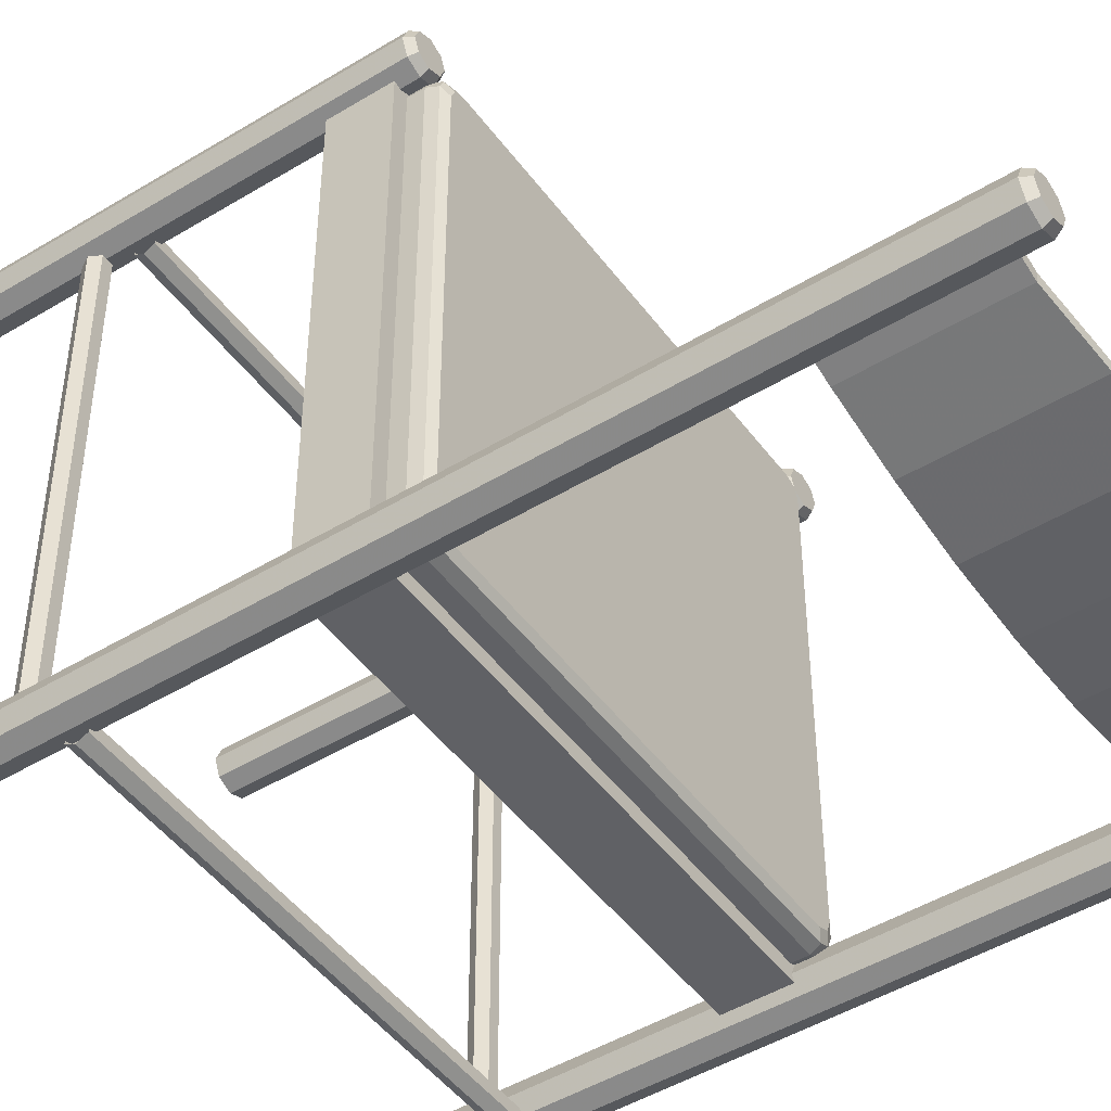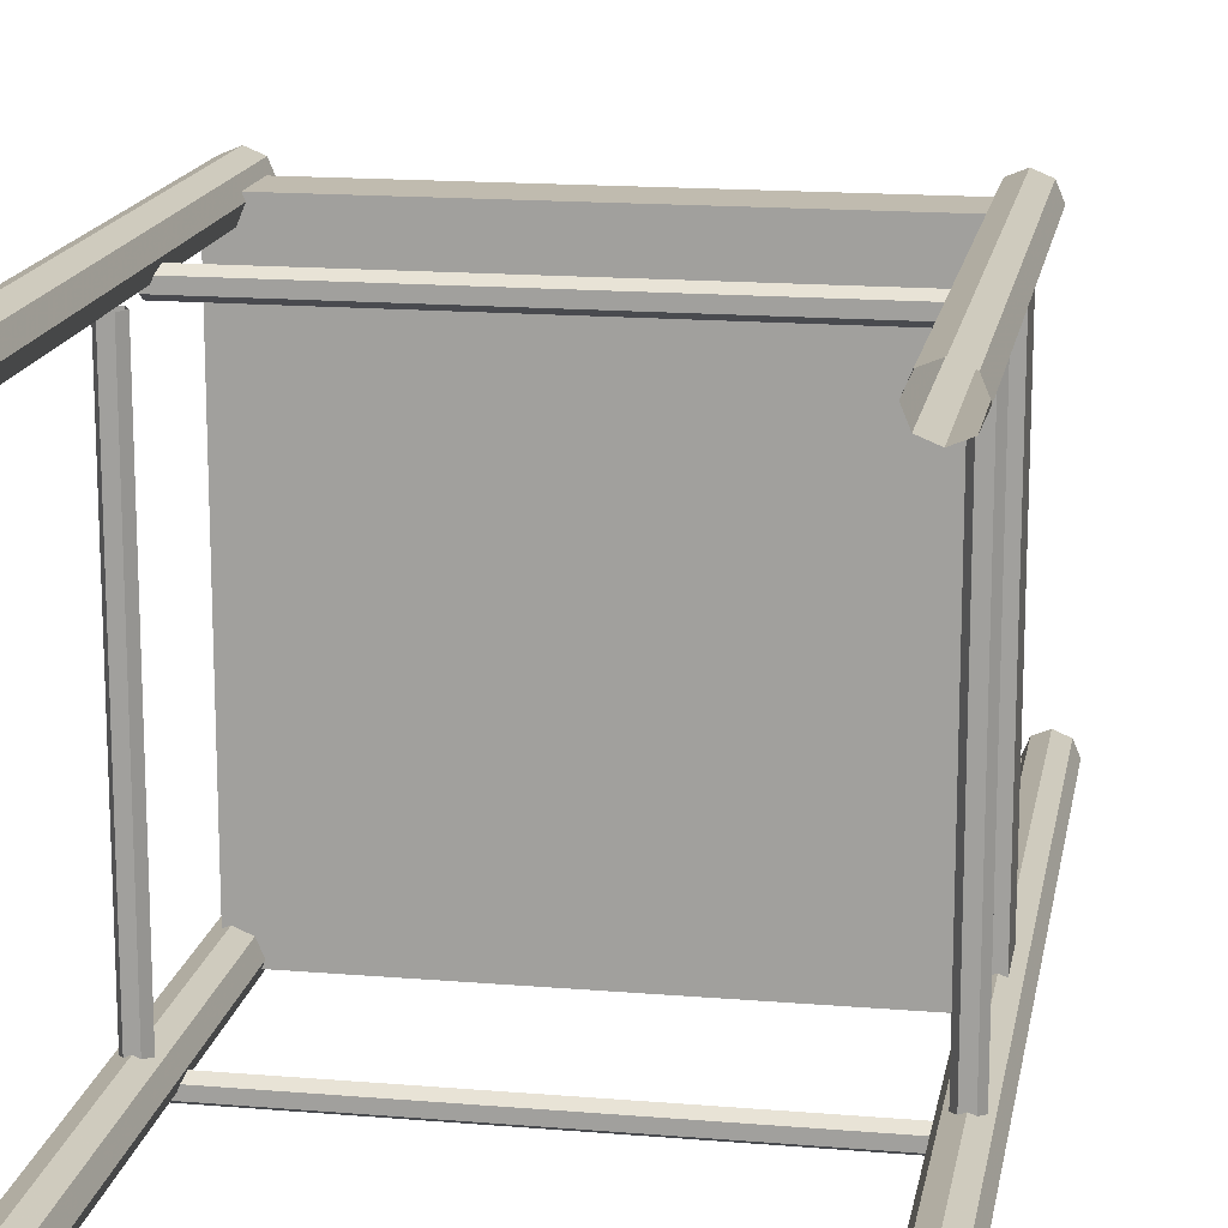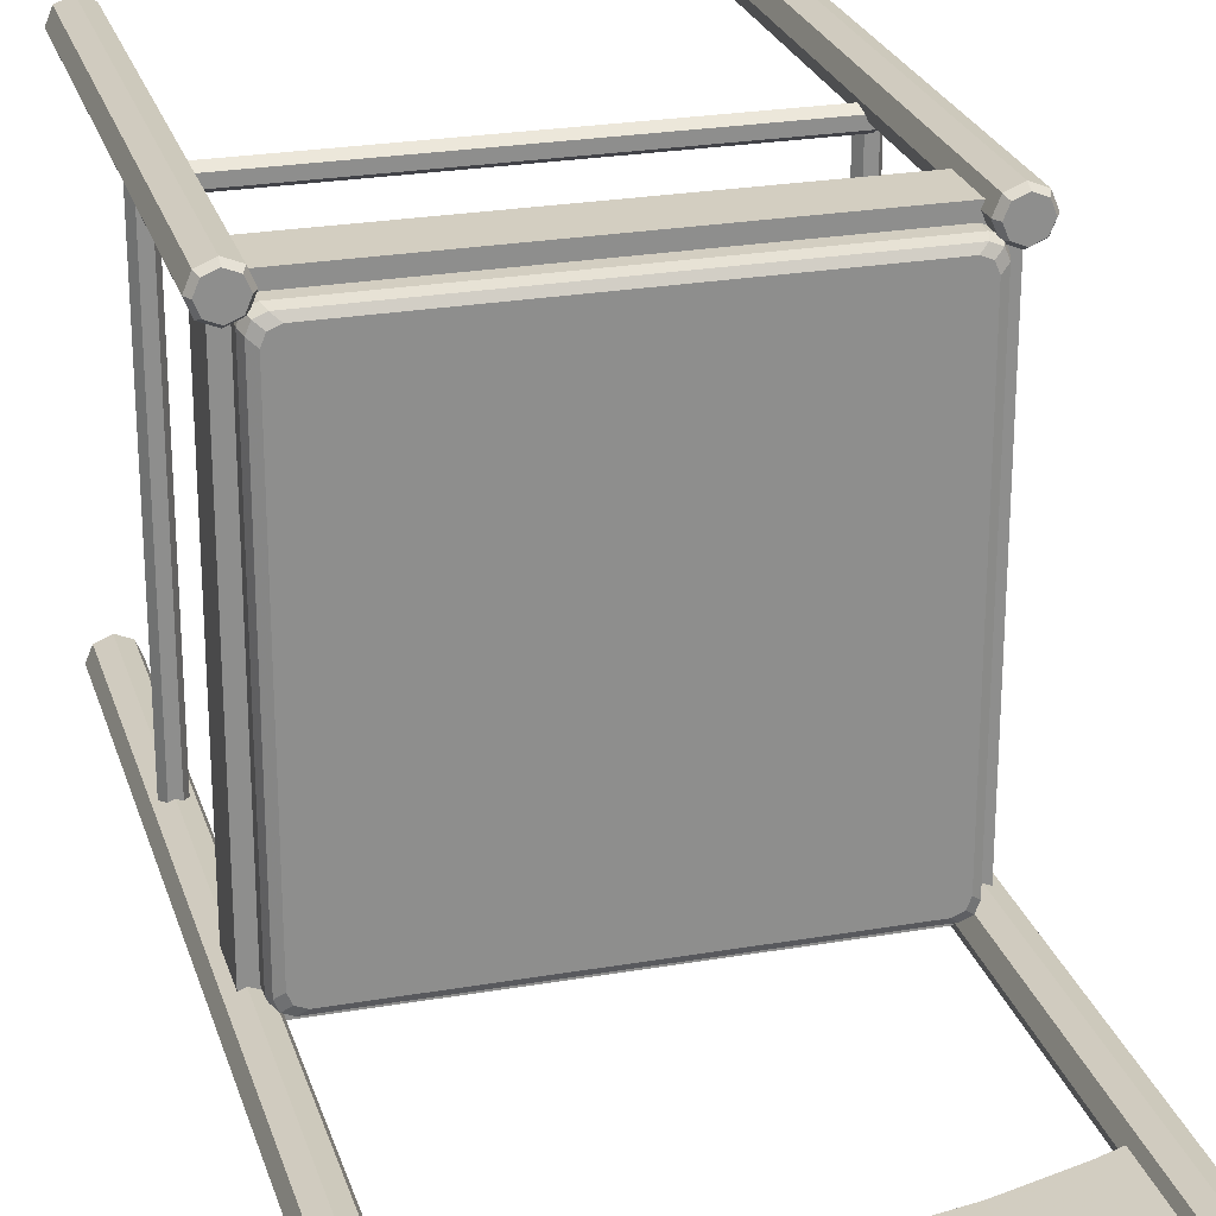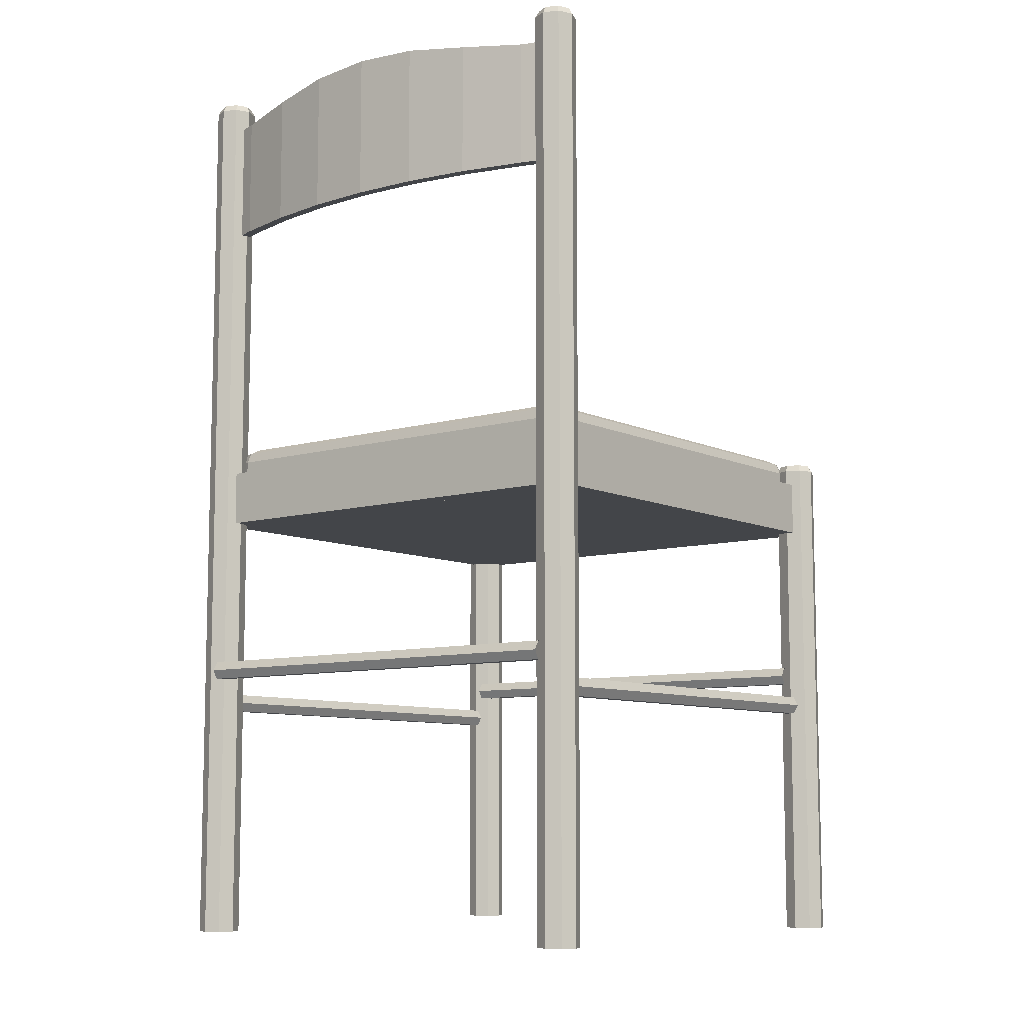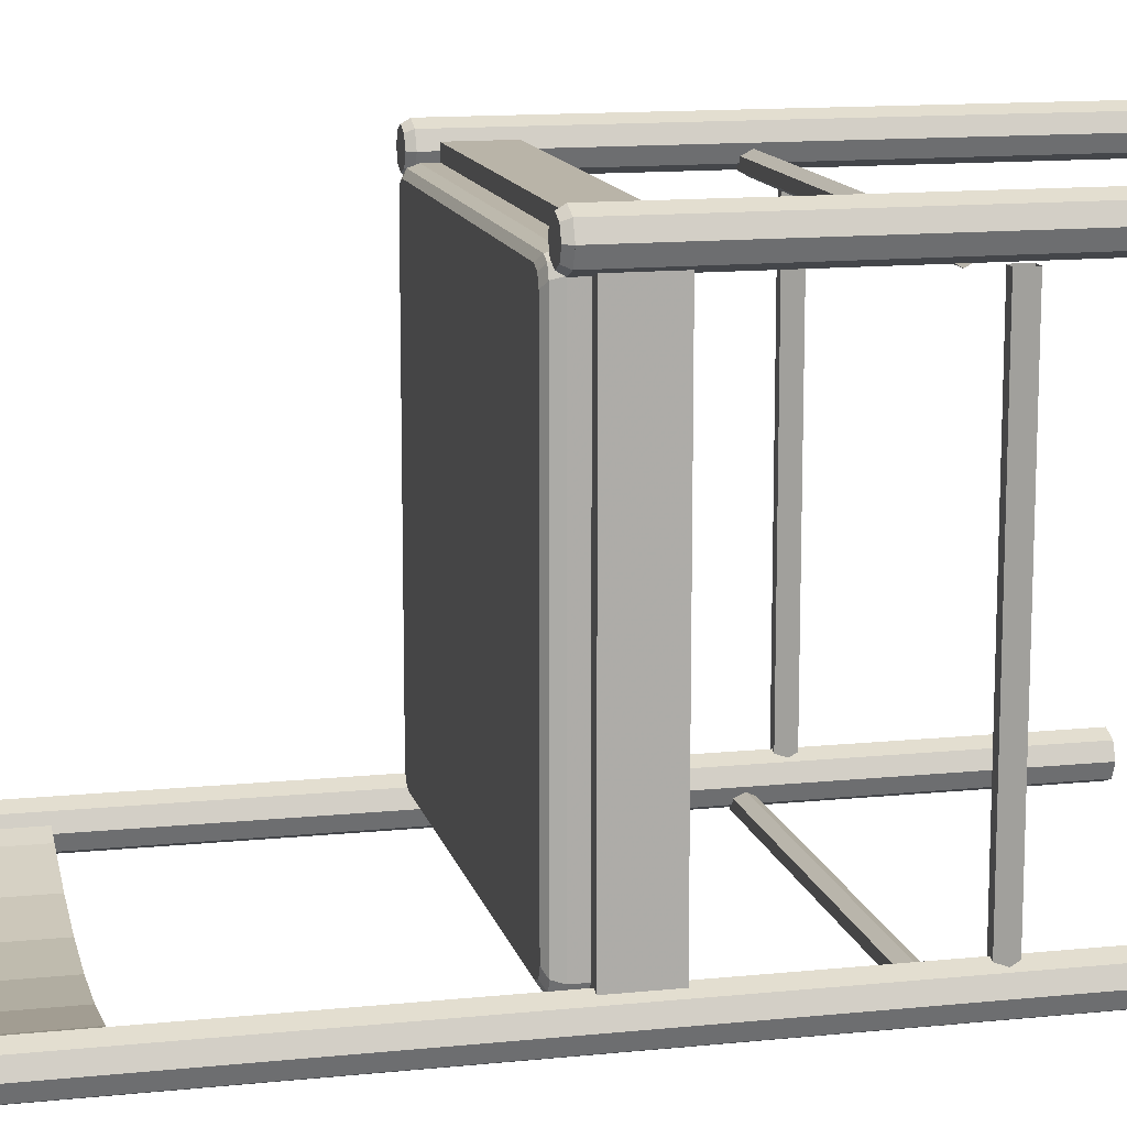
<metadata>
{"format":"obj","ext":"obj","renderer":"f3d","projection":"perspective","resolution":1024,"background":"white","views":[{"elev":-47.3,"azim":124.5,"up":"+Z"},{"elev":15.9,"azim":9.9,"up":"+Z"},{"elev":25.1,"azim":164.4,"up":"+Z"},{"elev":-8.7,"azim":-141.8,"up":"+Y"},{"elev":13.1,"azim":-103.2,"up":"+Z"}]}
</metadata>
<code>
v 0.5028 0.9455 0.07172
v 0.5028 0.8176 0.07172
v 0.06046 0.8176 0.07172
v 0.06046 0.9455 0.07172
v 0.5058 0.9455 0.06155
v 0.05748 0.8176 0.06155
v 0.05748 0.9455 0.06155
v 0.5058 0.8176 0.06155
v 0.4801 0.8176 0.05351
v 0.4774 0.8176 0.06378
v 0.4774 0.9455 0.06378
v 0.4801 0.9455 0.05351
v 0.4148 0.9535 0.03771
v 0.4148 0.8176 0.03771
v 0.413 0.9535 0.0482
v 0.413 0.8176 0.0482
v 0.3476 0.8176 0.0388
v 0.3485 0.9631 0.02818
v 0.3485 0.8176 0.02818
v 0.3476 0.9631 0.0388
v 0.2816 0.9663 0.03566
v 0.2816 0.8176 0.025
v 0.2816 0.9663 0.025
v 0.2816 0.8176 0.03566
v 0.2157 0.8176 0.0388
v 0.2148 0.9631 0.02818
v 0.2148 0.8176 0.02818
v 0.2157 0.9631 0.0388
v 0.1502 0.9535 0.0482
v 0.1502 0.8176 0.0482
v 0.1484 0.8176 0.03771
v 0.1484 0.9535 0.03771
v 0.08581 0.9455 0.06378
v 0.08581 0.8176 0.06378
v 0.08318 0.8176 0.05351
v 0.08318 0.9455 0.05351
v 0.0612 0.9679 0.04974
v 0.06741 0.9679 0.06473
v 0.0612 0.9679 0.07972
v 0.0462 0.9679 0.08593
v 0.03121 0.9679 0.07972
v 0.025 0.9679 0.06473
v 0.03121 0.9679 0.04973
v 0.0462 0.9679 0.04352
v 0.0462 0.025 0.04352
v 0.03121 0.025 0.04973
v 0.025 0.025 0.06473
v 0.03121 0.025 0.07972
v 0.0462 0.025 0.08593
v 0.0612 0.025 0.07972
v 0.06741 0.025 0.06473
v 0.0612 0.025 0.04974
v 0.0582 0.975 0.05273
v 0.06317 0.975 0.06473
v 0.0582 0.975 0.07673
v 0.0462 0.975 0.08169
v 0.03421 0.975 0.07672
v 0.02924 0.975 0.06473
v 0.03421 0.975 0.05273
v 0.0462 0.975 0.04776
v 0.532 0.9679 0.07967
v 0.517 0.9679 0.08588
v 0.502 0.9679 0.07967
v 0.4958 0.9679 0.06467
v 0.502 0.9679 0.04968
v 0.517 0.9679 0.04347
v 0.532 0.9679 0.04968
v 0.5382 0.9679 0.06467
v 0.5382 0.025 0.06467
v 0.532 0.025 0.04968
v 0.517 0.025 0.04347
v 0.502 0.025 0.04968
v 0.4958 0.025 0.06467
v 0.502 0.025 0.07967
v 0.517 0.025 0.08588
v 0.532 0.025 0.07967
v 0.529 0.975 0.07667
v 0.517 0.975 0.08164
v 0.505 0.975 0.07667
v 0.5 0.975 0.06467
v 0.505 0.975 0.05268
v 0.517 0.975 0.04771
v 0.529 0.975 0.05268
v 0.534 0.975 0.06467
v 0.5019 0.4798 0.5203
v 0.06141 0.4798 0.5203
v 0.5018 0.4798 0.07988
v 0.06142 0.4798 0.07988
v 0.5019 0.5366 0.5416
v 0.5019 0.4798 0.5416
v 0.06141 0.4798 0.5416
v 0.06141 0.5366 0.5416
v 0.5019 0.5366 0.5203
v 0.06141 0.5366 0.5203
v 0.5018 0.5366 0.07988
v 0.5232 0.5366 0.07988
v 0.5232 0.4798 0.07988
v 0.5232 0.4798 0.5203
v 0.5232 0.5366 0.5203
v 0.06142 0.5366 0.07988
v 0.04011 0.5366 0.07988
v 0.04011 0.4798 0.07988
v 0.04009 0.4798 0.5203
v 0.04009 0.5366 0.5203
v 0.06142 0.5366 0.05857
v 0.06142 0.4798 0.05857
v 0.5019 0.4798 0.05859
v 0.5019 0.5366 0.05859
v 0.5019 0.5366 0.0799
v 0.5019 0.4798 0.0799
v 0.06142 0.4798 0.07988
v 0.06142 0.5366 0.07988
v 0.517 0.025 0.5567
v 0.532 0.025 0.5505
v 0.5383 0.025 0.5355
v 0.532 0.025 0.5205
v 0.517 0.025 0.5143
v 0.5021 0.025 0.5205
v 0.4958 0.025 0.5355
v 0.502 0.025 0.5505
v 0.517 0.5533 0.5567
v 0.532 0.5533 0.5505
v 0.5383 0.5533 0.5355
v 0.532 0.5533 0.5205
v 0.517 0.5533 0.5143
v 0.5021 0.5533 0.5205
v 0.4958 0.5533 0.5355
v 0.502 0.5533 0.5505
v 0.505 0.5604 0.5475
v 0.5001 0.5604 0.5355
v 0.5051 0.5604 0.5235
v 0.517 0.5604 0.5185
v 0.529 0.5604 0.5235
v 0.534 0.5604 0.5355
v 0.529 0.5604 0.5475
v 0.517 0.5604 0.5525
v 0.03125 0.5533 0.5205
v 0.04625 0.5533 0.5143
v 0.06124 0.5533 0.5205
v 0.06745 0.5533 0.5355
v 0.06124 0.5533 0.5505
v 0.04625 0.5533 0.5567
v 0.03125 0.5533 0.5505
v 0.02504 0.5533 0.5355
v 0.02504 0.025 0.5355
v 0.03125 0.025 0.5505
v 0.04625 0.025 0.5567
v 0.06124 0.025 0.5505
v 0.06745 0.025 0.5355
v 0.06124 0.025 0.5205
v 0.04625 0.025 0.5143
v 0.03125 0.025 0.5205
v 0.03425 0.5604 0.5235
v 0.04625 0.5604 0.5186
v 0.05824 0.5604 0.5235
v 0.06321 0.5604 0.5355
v 0.05824 0.5604 0.5475
v 0.04625 0.5604 0.5525
v 0.03425 0.5604 0.5475
v 0.02928 0.5604 0.5355
v 0.509 0.5228 0.5137
v 0.509 0.5512 0.5137
v 0.509 0.5228 0.08648
v 0.509 0.5512 0.08648
v 0.506 0.5613 0.5111
v 0.506 0.5613 0.0891
v 0.505 0.5228 0.5235
v 0.505 0.5512 0.5235
v 0.505 0.5228 0.07674
v 0.505 0.5512 0.07674
v 0.5019 0.5613 0.5208
v 0.5019 0.5613 0.07936
v 0.4985 0.5654 0.5048
v 0.4985 0.5654 0.09543
v 0.4953 0.5228 0.5275
v 0.4953 0.5512 0.5275
v 0.4945 0.5654 0.5145
v 0.4945 0.5654 0.08568
v 0.4922 0.5613 0.5249
v 0.4848 0.5654 0.5186
v 0.0785 0.5654 0.5186
v 0.07108 0.5613 0.5249
v 0.06875 0.5654 0.5145
v 0.06875 0.5654 0.08569
v 0.06801 0.5228 0.5275
v 0.06801 0.5512 0.5275
v 0.06472 0.5654 0.5048
v 0.06134 0.5613 0.5209
v 0.06133 0.5613 0.07937
v 0.05827 0.5228 0.5235
v 0.05827 0.5512 0.5235
v 0.05826 0.5228 0.07675
v 0.05826 0.5512 0.07675
v 0.0573 0.5613 0.5111
v 0.05423 0.5228 0.5137
v 0.05423 0.5512 0.5137
v 0.4922 0.5613 0.07533
v 0.07108 0.5613 0.07532
v 0.0785 0.5654 0.08164
v 0.4848 0.5654 0.08165
v 0.4953 0.5512 0.07271
v 0.06801 0.5512 0.0727
v 0.4953 0.5228 0.07271
v 0.06801 0.5228 0.0727
v 0.06472 0.5654 0.09542
v 0.0573 0.5613 0.0891
v 0.05423 0.5512 0.08648
v 0.05423 0.5228 0.08648
v 0.2816 0.5654 0.3001
v 0.05482 0.3121 0.06042
v 0.05482 0.3029 0.05512
v 0.05482 0.3029 0.04451
v 0.05482 0.3121 0.03921
v 0.05482 0.3213 0.04451
v 0.05482 0.3213 0.05511
v 0.5084 0.3121 0.06042
v 0.5084 0.3029 0.05512
v 0.5084 0.3029 0.04451
v 0.5084 0.3121 0.03921
v 0.5084 0.3213 0.04451
v 0.5084 0.3213 0.05511
v 0.05482 0.3121 0.5099
v 0.5084 0.3121 0.5099
v 0.5084 0.3029 0.5152
v 0.05482 0.3029 0.5152
v 0.5084 0.3029 0.5258
v 0.05482 0.3029 0.5258
v 0.5084 0.3121 0.5311
v 0.05482 0.3121 0.5311
v 0.5084 0.3213 0.5258
v 0.05482 0.3213 0.5258
v 0.5084 0.3213 0.5152
v 0.05482 0.3213 0.5152
v 0.5064 0.2776 0.05835
v 0.5064 0.2776 0.512
v 0.5117 0.2685 0.512
v 0.5117 0.2684 0.05835
v 0.5223 0.2684 0.512
v 0.5223 0.2684 0.05835
v 0.5276 0.2776 0.512
v 0.5276 0.2776 0.05835
v 0.5223 0.2868 0.512
v 0.5223 0.2868 0.05835
v 0.5117 0.2868 0.512
v 0.5117 0.2868 0.05835
v 0.05157 0.2684 0.05837
v 0.05158 0.2685 0.512
v 0.05688 0.2776 0.512
v 0.05687 0.2776 0.05837
v 0.04097 0.2684 0.05837
v 0.04098 0.2684 0.512
v 0.03567 0.2776 0.05837
v 0.03568 0.2776 0.512
v 0.04097 0.2868 0.05837
v 0.04098 0.2868 0.512
v 0.05157 0.2868 0.05837
v 0.05158 0.2868 0.512
f 15 11 12
f 13 15 12
f 21 20 18
f 23 21 18
f 29 28 26
f 32 29 26
f 33 29 32
f 36 33 32
f 36 7 4
f 33 36 4
f 28 21 23
f 26 28 23
f 20 15 13
f 18 20 13
f 11 1 5
f 12 11 5
f 14 9 10
f 16 14 10
f 22 19 17
f 24 22 17
f 31 27 25
f 30 31 25
f 35 31 30
f 34 35 30
f 34 3 6
f 35 34 6
f 27 22 24
f 25 27 24
f 19 14 16
f 17 19 16
f 9 8 2
f 10 9 2
f 13 12 9
f 14 13 9
f 23 18 19
f 22 23 19
f 32 26 27
f 31 32 27
f 36 32 31
f 35 36 31
f 35 6 7
f 36 35 7
f 26 23 22
f 27 26 22
f 18 13 14
f 19 18 14
f 12 5 8
f 9 12 8
f 16 10 11
f 15 16 11
f 24 17 20
f 21 24 20
f 30 25 28
f 29 30 28
f 34 30 29
f 33 34 29
f 33 4 3
f 34 33 3
f 25 24 21
f 28 25 21
f 17 16 15
f 20 17 15
f 10 2 1
f 11 10 1
f 39 38 37
f 40 39 37
f 41 40 37
f 42 41 37
f 43 42 37
f 44 43 37
f 43 44 45
f 46 43 45
f 42 43 46
f 47 42 46
f 41 42 47
f 48 41 47
f 40 41 48
f 49 40 48
f 39 40 49
f 50 39 49
f 38 39 50
f 51 38 50
f 37 38 51
f 52 37 51
f 44 37 52
f 45 44 52
f 55 54 53
f 56 55 53
f 57 56 53
f 58 57 53
f 59 58 53
f 60 59 53
f 53 54 38
f 37 53 38
f 54 55 39
f 38 54 39
f 55 56 40
f 39 55 40
f 56 57 41
f 40 56 41
f 57 58 42
f 41 57 42
f 58 59 43
f 42 58 43
f 59 60 44
f 43 59 44
f 60 53 37
f 44 60 37
f 63 62 61
f 64 63 61
f 65 64 61
f 66 65 61
f 67 66 61
f 68 67 61
f 67 68 69
f 70 67 69
f 66 67 70
f 71 66 70
f 65 66 71
f 72 65 71
f 64 65 72
f 73 64 72
f 63 64 73
f 74 63 73
f 62 63 74
f 75 62 74
f 61 62 75
f 76 61 75
f 68 61 76
f 69 68 76
f 79 78 77
f 80 79 77
f 81 80 77
f 82 81 77
f 83 82 77
f 84 83 77
f 77 78 62
f 61 77 62
f 78 79 63
f 62 78 63
f 79 80 64
f 63 79 64
f 80 81 65
f 64 80 65
f 81 82 66
f 65 81 66
f 82 83 67
f 66 82 67
f 83 84 68
f 67 83 68
f 84 77 61
f 68 84 61
f 87 85 86
f 88 87 86
f 91 90 89
f 92 91 89
f 85 86 94
f 93 85 94
f 86 91 92
f 94 86 92
f 92 89 93
f 94 92 93
f 90 85 93
f 89 90 93
f 86 85 90
f 91 86 90
f 87 85 93
f 95 87 93
f 98 97 96
f 99 98 96
f 97 87 95
f 96 97 95
f 95 93 99
f 96 95 99
f 85 98 99
f 93 85 99
f 97 98 85
f 87 97 85
f 86 88 100
f 94 86 100
f 102 103 104
f 101 102 104
f 88 102 101
f 100 88 101
f 94 100 101
f 104 94 101
f 103 86 94
f 104 103 94
f 103 102 88
f 86 103 88
f 91 90 89
f 92 91 89
f 85 86 94
f 93 85 94
f 86 91 92
f 94 86 92
f 92 89 93
f 94 92 93
f 90 85 93
f 89 90 93
f 86 85 90
f 91 86 90
f 107 106 105
f 108 107 105
f 111 110 109
f 112 111 109
f 106 111 112
f 105 106 112
f 108 105 112
f 109 108 112
f 110 107 108
f 109 110 108
f 110 111 106
f 107 110 106
f 126 127 128
f 125 126 128
f 124 125 128
f 123 124 128
f 122 123 128
f 121 122 128
f 122 121 113
f 114 122 113
f 123 122 114
f 115 123 114
f 124 123 115
f 116 124 115
f 125 124 116
f 117 125 116
f 126 125 117
f 118 126 117
f 127 126 118
f 119 127 118
f 128 127 119
f 120 128 119
f 121 128 120
f 113 121 120
f 131 130 129
f 132 131 129
f 133 132 129
f 134 133 129
f 135 134 129
f 136 135 129
f 129 130 127
f 128 129 127
f 130 131 126
f 127 130 126
f 131 132 125
f 126 131 125
f 132 133 124
f 125 132 124
f 133 134 123
f 124 133 123
f 134 135 122
f 123 134 122
f 135 136 121
f 122 135 121
f 136 129 128
f 121 136 128
f 139 138 137
f 140 139 137
f 141 140 137
f 142 141 137
f 143 142 137
f 144 143 137
f 143 144 145
f 146 143 145
f 142 143 146
f 147 142 146
f 141 142 147
f 148 141 147
f 140 141 148
f 149 140 148
f 139 140 149
f 150 139 149
f 138 139 150
f 151 138 150
f 137 138 151
f 152 137 151
f 144 137 152
f 145 144 152
f 155 154 153
f 156 155 153
f 157 156 153
f 158 157 153
f 159 158 153
f 160 159 153
f 153 154 138
f 137 153 138
f 154 155 139
f 138 154 139
f 155 156 140
f 139 155 140
f 156 157 141
f 140 156 141
f 157 158 142
f 141 157 142
f 158 159 143
f 142 158 143
f 159 160 144
f 143 159 144
f 160 153 137
f 144 160 137
f 193 189 198
f 202 193 198
f 192 193 202
f 204 192 202
f 170 169 203
f 201 170 203
f 197 172 170
f 201 197 170
f 172 166 164
f 170 172 164
f 169 170 164
f 163 169 164
f 168 167 161
f 162 168 161
f 165 171 168
f 162 165 168
f 171 179 176
f 168 171 176
f 167 168 176
f 175 167 176
f 191 190 185
f 186 191 185
f 182 188 191
f 186 182 191
f 188 194 196
f 191 188 196
f 190 191 196
f 195 190 196
f 193 192 208
f 207 193 208
f 207 206 189
f 193 207 189
f 189 184 199
f 198 189 199
f 200 178 172
f 197 200 172
f 178 174 166
f 172 178 166
f 173 177 171
f 165 173 171
f 177 180 179
f 171 177 179
f 181 183 188
f 182 181 188
f 183 187 194
f 188 183 194
f 206 205 184
f 189 206 184
f 181 182 179
f 180 181 179
f 182 186 176
f 179 182 176
f 186 185 175
f 176 186 175
f 198 199 200
f 197 198 200
f 202 198 197
f 201 202 197
f 204 202 201
f 203 204 201
f 166 174 173
f 165 166 173
f 164 166 165
f 162 164 165
f 163 164 162
f 161 163 162
f 205 206 194
f 187 205 194
f 206 207 196
f 194 206 196
f 207 208 195
f 196 207 195
f 183 181 209
f 187 183 209
f 205 187 209
f 184 205 209
f 199 184 209
f 200 199 209
f 178 200 209
f 174 178 209
f 173 174 209
f 177 173 209
f 180 177 209
f 181 180 209
f 217 216 210
f 211 217 210
f 218 217 211
f 212 218 211
f 219 218 212
f 213 219 212
f 220 219 213
f 214 220 213
f 221 220 214
f 215 221 214
f 216 221 215
f 210 216 215
f 223 224 225
f 222 223 225
f 224 226 227
f 225 224 227
f 226 228 229
f 227 226 229
f 228 230 231
f 229 228 231
f 230 232 233
f 231 230 233
f 232 223 222
f 233 232 222
f 236 235 234
f 237 236 234
f 238 236 237
f 239 238 237
f 240 238 239
f 241 240 239
f 242 240 241
f 243 242 241
f 244 242 243
f 245 244 243
f 235 244 245
f 234 235 245
f 248 247 246
f 249 248 246
f 247 251 250
f 246 247 250
f 251 253 252
f 250 251 252
f 253 255 254
f 252 253 254
f 255 257 256
f 254 255 256
f 257 248 249
f 256 257 249

</code>
